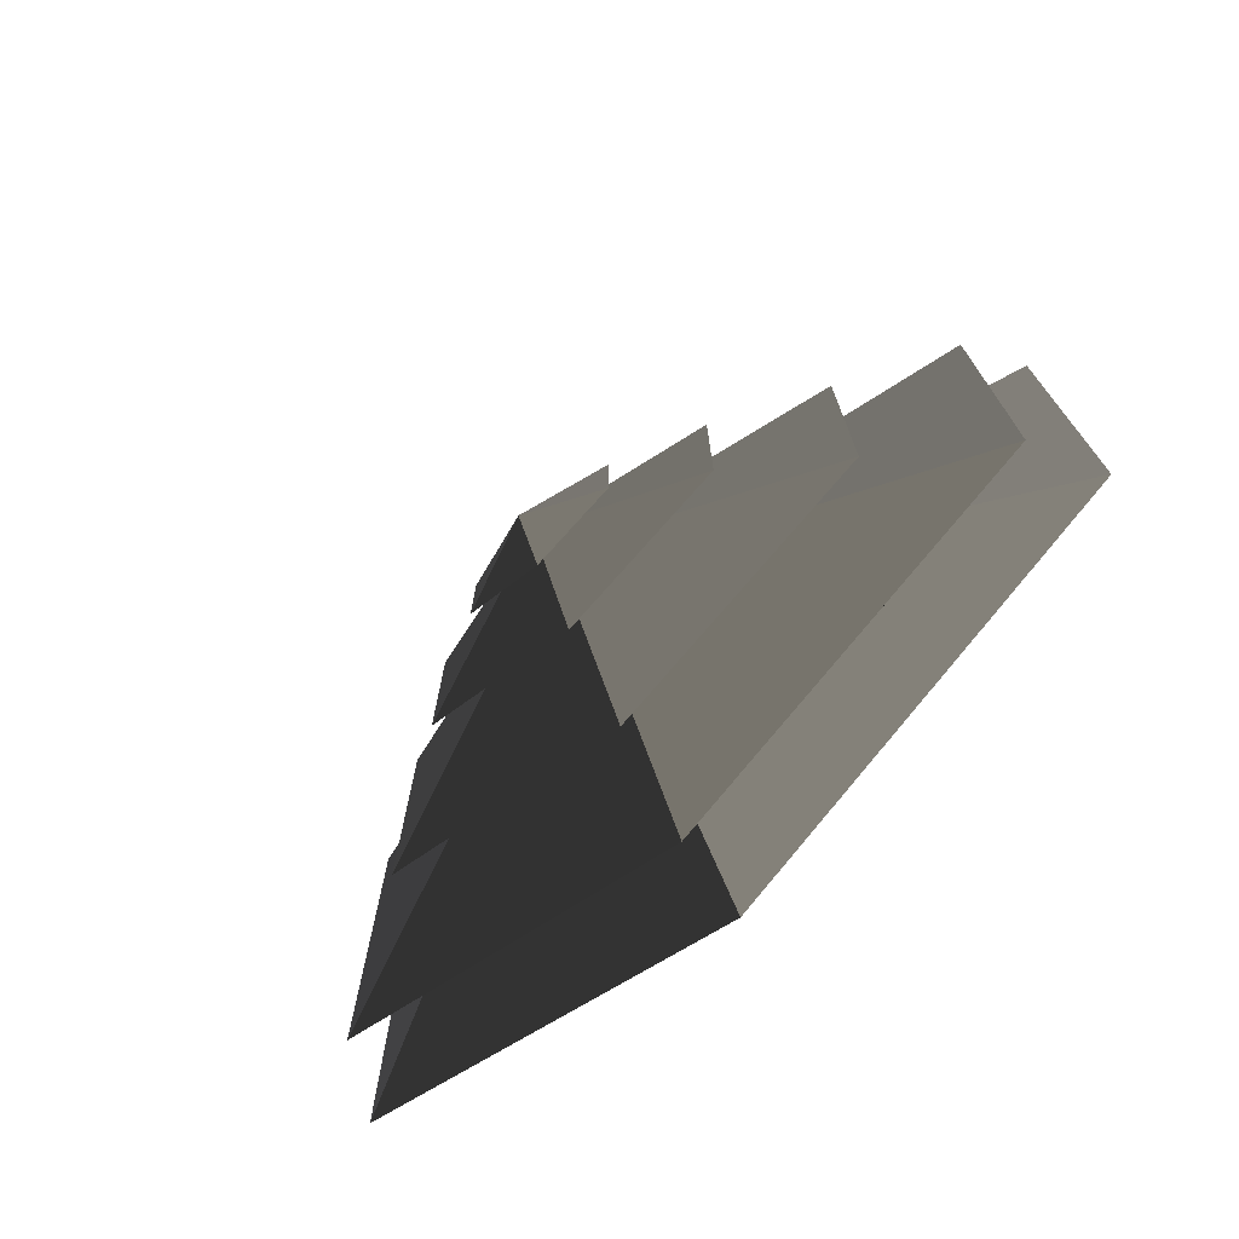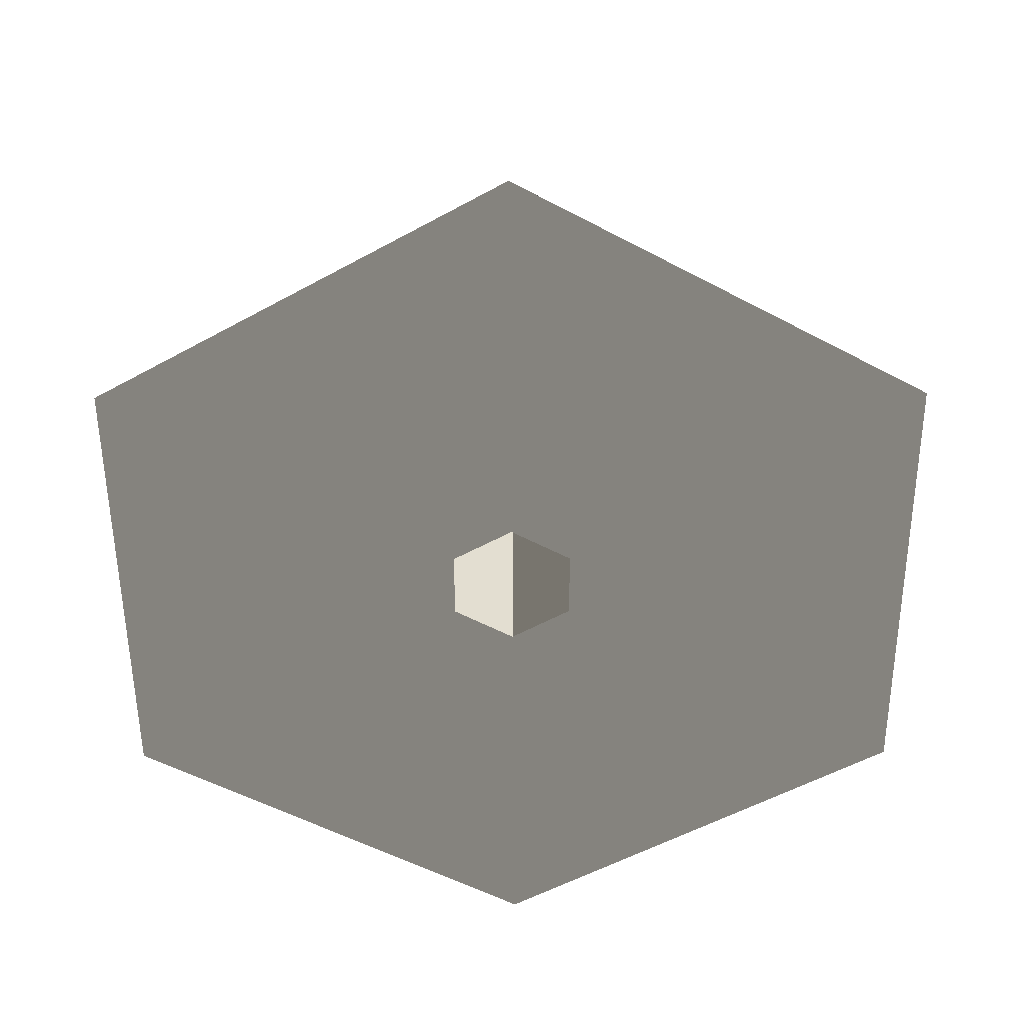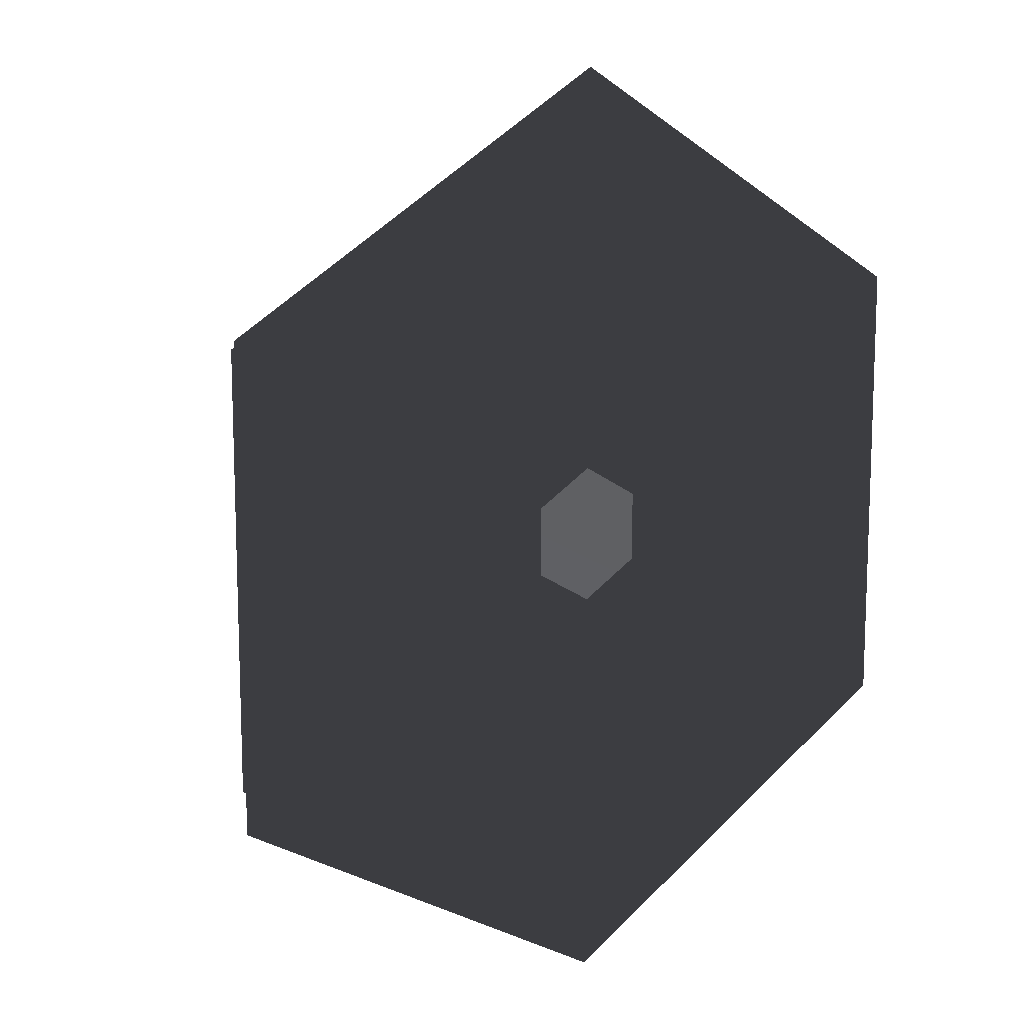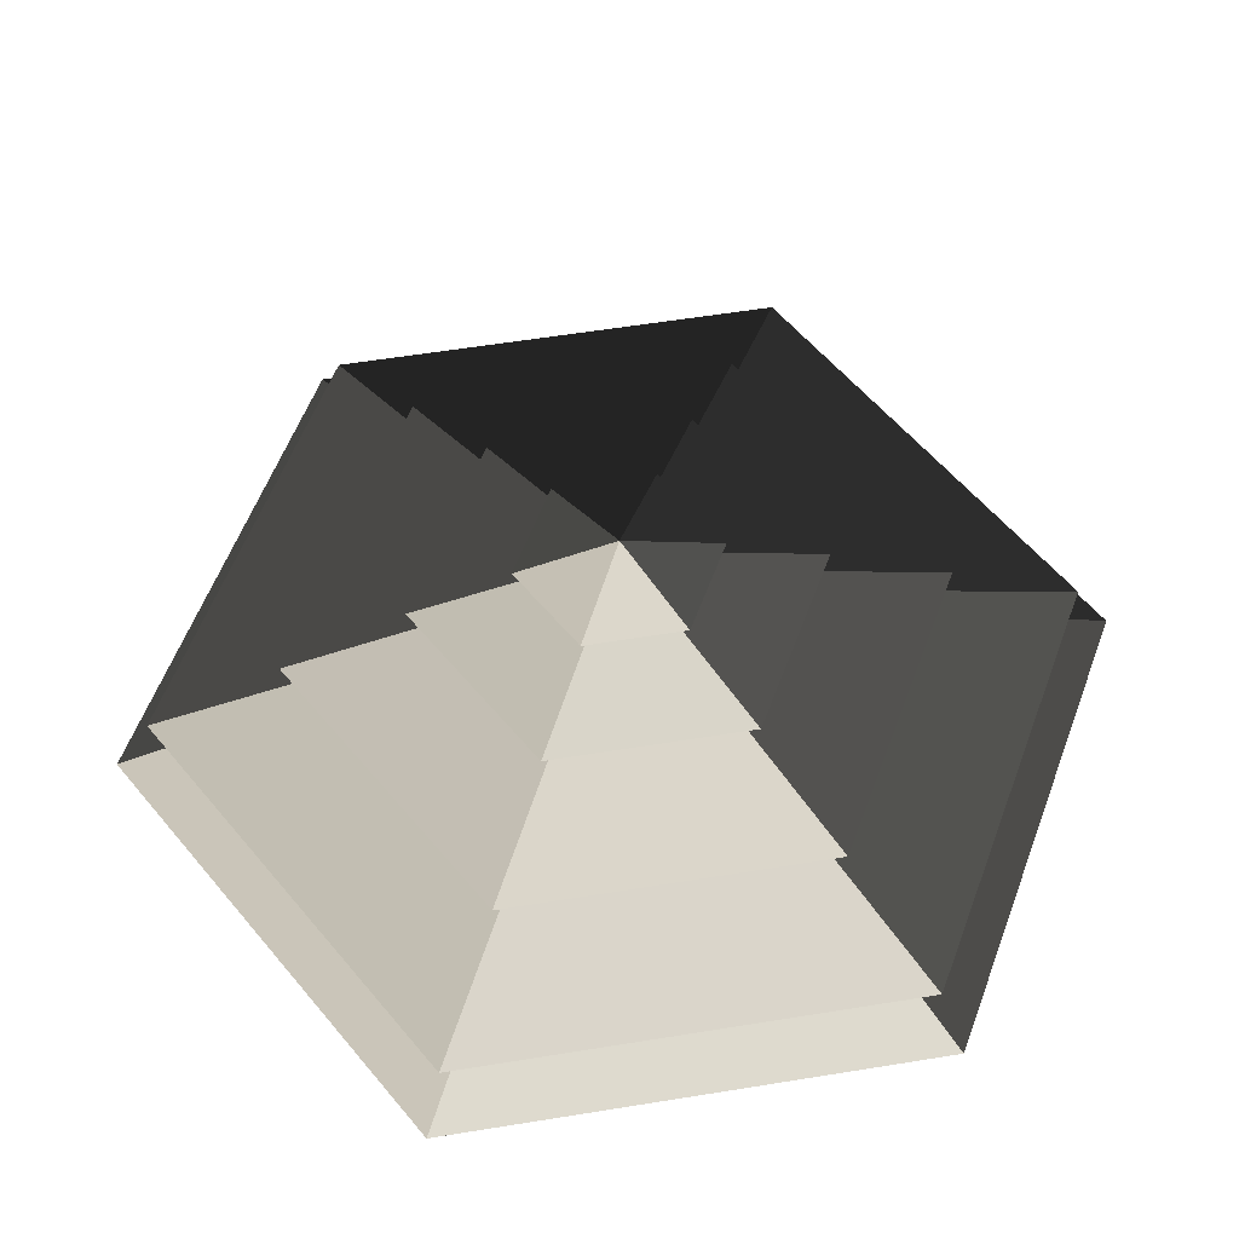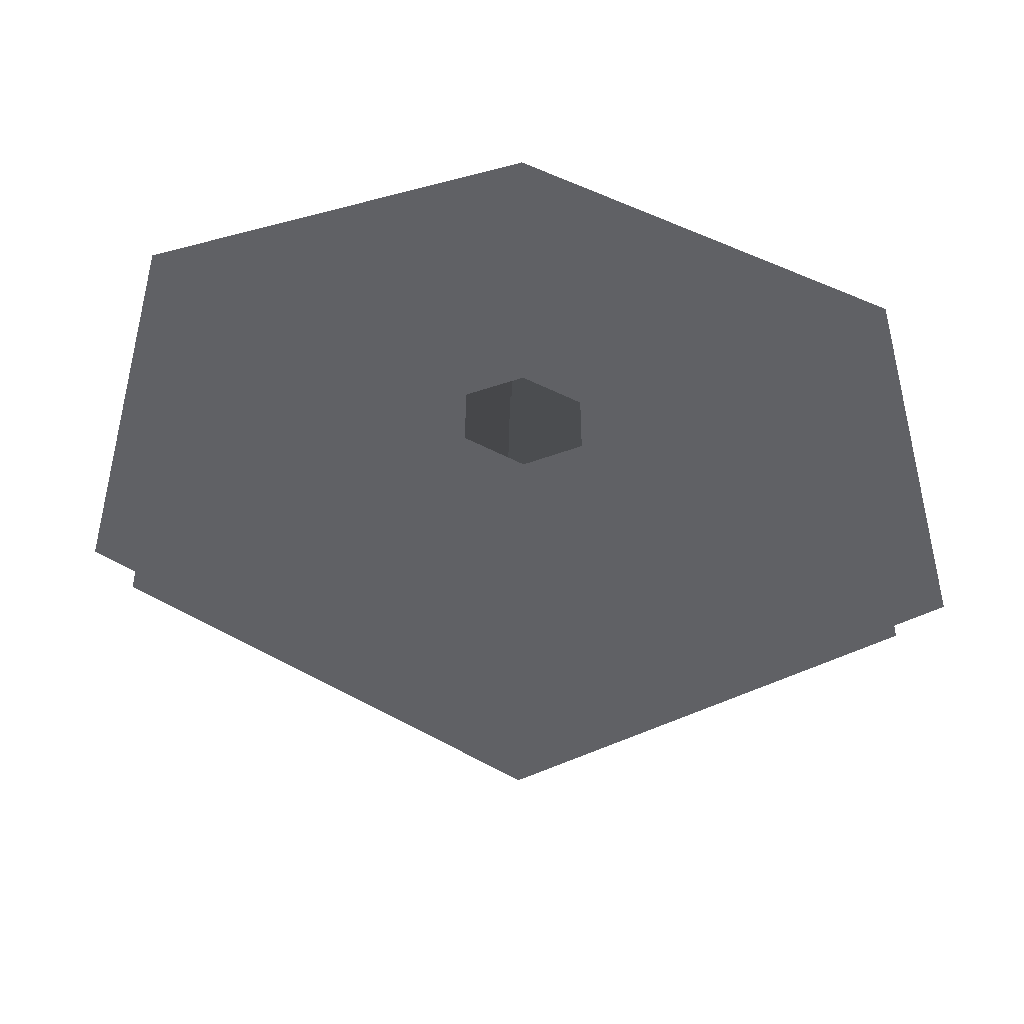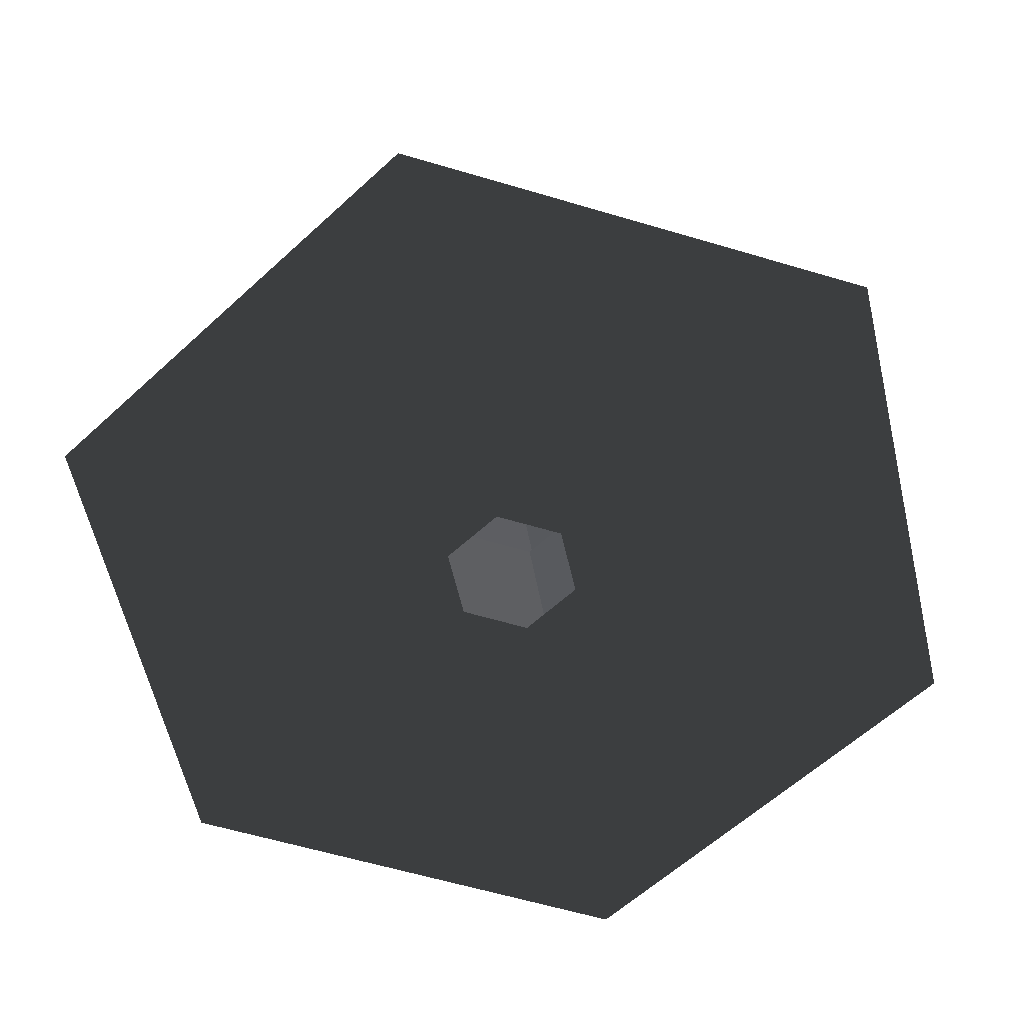
<metadata>
{"format":"obj","ext":"obj","renderer":"f3d","projection":"perspective","resolution":1024,"background":"white","views":[{"elev":-74.4,"azim":43.1,"up":"+Y"},{"elev":-53.9,"azim":60.4,"up":"+Z"},{"elev":12.6,"azim":143.4,"up":"+Y"},{"elev":58.5,"azim":20.5,"up":"+Z"},{"elev":-47.4,"azim":174.8,"up":"+Y"},{"elev":-60.7,"azim":-166.9,"up":"+Z"}]}
</metadata>
<code>
v -10.39 6 3.994
v -70.82 40.89 3.994
v -70.82 -40.89 3.994
v -10.39 -6 3.994
v 5.9e-05 12 3.994
v 5.9e-05 81.78 3.994
v 10.39 6 3.994
v 70.82 40.89 3.994
v 5.9e-05 -81.78 3.994
v 5.9e-05 -12 3.994
v 70.82 -40.89 3.994
v 10.39 -6 3.994
v 5.9e-05 81.78 3.994
v 5.9e-05 51.36 14.77
v -44.48 25.68 14.77
v -70.82 40.89 3.994
v -44.48 25.68 14.77
v -65.28 37.69 14.77
v -65.28 -37.69 14.77
v -44.48 -25.68 14.77
v 5.9e-05 51.36 14.77
v 5.9e-05 75.38 14.77
v 44.48 25.68 14.77
v 65.28 37.69 14.77
v 5.9e-05 -75.38 14.77
v 5.9e-05 -51.36 14.77
v 65.28 -37.69 14.77
v 44.48 -25.68 14.77
v -70.82 -40.89 3.994
v -44.48 -25.68 14.77
v 5.9e-05 -51.36 14.77
v 5.9e-05 -81.78 3.994
v 70.82 -40.89 3.994
v 44.48 -25.68 14.77
v 44.48 25.68 14.77
v 70.82 40.89 3.994
v -70.82 40.89 3.994
v -44.48 25.68 14.77
v -44.48 -25.68 14.77
v -70.82 -40.89 3.994
v 5.9e-05 -81.78 3.994
v 5.9e-05 -51.36 14.77
v 44.48 -25.68 14.77
v 70.82 -40.89 3.994
v 70.82 40.89 3.994
v 44.48 25.68 14.77
v 5.9e-05 51.36 14.77
v 5.9e-05 81.78 3.994
v 5.9e-05 75.38 14.77
v 5.9e-05 33.42 26.26
v -28.94 16.71 26.26
v -65.28 37.69 14.77
v -28.94 16.71 26.26
v -46.13 26.63 26.26
v -46.13 -26.63 26.26
v -28.94 -16.71 26.26
v 5.9e-05 33.42 26.26
v 5.9e-05 53.27 26.26
v 28.94 16.71 26.26
v 46.13 26.63 26.26
v 5.9e-05 -53.27 26.26
v 5.9e-05 -33.42 26.26
v 46.13 -26.63 26.26
v 28.94 -16.71 26.26
v -65.28 -37.69 14.77
v -28.94 -16.71 26.26
v 5.9e-05 -33.42 26.26
v 5.9e-05 -75.38 14.77
v 65.28 -37.69 14.77
v 28.94 -16.71 26.26
v 28.94 16.71 26.26
v 65.28 37.69 14.77
v -65.28 37.69 14.77
v -28.94 16.71 26.26
v -28.94 -16.71 26.26
v -65.28 -37.69 14.77
v 5.9e-05 -75.38 14.77
v 5.9e-05 -33.42 26.26
v 28.94 -16.71 26.26
v 65.28 -37.69 14.77
v 65.28 37.69 14.77
v 28.94 16.71 26.26
v 5.9e-05 33.42 26.26
v 5.9e-05 75.38 14.77
v -46.13 -26.63 26.26
v -13.19 -7.617 36.94
v 5.9e-05 -15.23 36.94
v 5.9e-05 -53.27 26.26
v 5.9e-05 -15.23 36.94
v 5.9e-05 -32.93 36.94
v 28.51 -16.46 36.94
v 13.19 -7.617 36.94
v -13.19 -7.617 36.94
v -28.51 -16.46 36.94
v 28.51 16.46 36.94
v 13.19 7.617 36.94
v 5.9e-05 32.93 36.94
v 5.9e-05 15.23 36.94
v -28.51 16.46 36.94
v -13.19 7.617 36.94
v 46.13 -26.63 26.26
v 13.19 -7.617 36.94
v 13.19 7.617 36.94
v 46.13 26.63 26.26
v -46.13 26.63 26.26
v -13.19 7.617 36.94
v -13.19 -7.617 36.94
v -46.13 -26.63 26.26
v 5.9e-05 -53.27 26.26
v 5.9e-05 -15.23 36.94
v 13.19 -7.617 36.94
v 46.13 -26.63 26.26
v 46.13 26.63 26.26
v 13.19 7.617 36.94
v 5.9e-05 15.23 36.94
v 5.9e-05 53.27 26.26
v 5.9e-05 53.27 26.26
v 5.9e-05 15.23 36.94
v -13.19 7.617 36.94
v -46.13 26.63 26.26
v 28.51 -16.46 36.94
v 5.388 -3.111 44.08
v 5.388 3.111 44.08
v 28.51 16.46 36.94
v 5.388 3.111 44.08
v 14.22 8.211 44.08
v 5.9e-05 16.42 44.08
v 5.9e-05 6.222 44.08
v -14.22 8.211 44.08
v -5.388 3.111 44.08
v 5.388 -3.111 44.08
v 14.22 -8.211 44.08
v -14.22 -8.211 44.08
v -5.388 -3.111 44.08
v 5.9e-05 -16.42 44.08
v 5.9e-05 -6.222 44.08
v -28.51 16.46 36.94
v -5.388 3.111 44.08
v -5.388 -3.111 44.08
v -28.51 -16.46 36.94
v 5.9e-05 -32.93 36.94
v 5.9e-05 -6.222 44.08
v 5.388 -3.111 44.08
v 28.51 -16.46 36.94
v 28.51 16.46 36.94
v 5.388 3.111 44.08
v 5.9e-05 6.222 44.08
v 5.9e-05 32.93 36.94
v 5.9e-05 32.93 36.94
v 5.9e-05 6.222 44.08
v -5.388 3.111 44.08
v -28.51 16.46 36.94
v -28.51 -16.46 36.94
v -5.388 -3.111 44.08
v 5.9e-05 -6.222 44.08
v 5.9e-05 -32.93 36.94
v -14.22 8.211 44.08
v 5.9e-05 2.571e-06 48.94
v -14.22 -8.211 44.08
v 5.9e-05 -16.42 44.08
v 5.9e-05 2.571e-06 48.94
v 14.22 -8.211 44.08
v 14.22 8.211 44.08
v 5.9e-05 2.571e-06 48.94
v 5.9e-05 16.42 44.08
v 5.9e-05 16.42 44.08
v 5.9e-05 2.571e-06 48.94
v -14.22 8.211 44.08
v -14.22 -8.211 44.08
v 5.9e-05 2.571e-06 48.94
v 5.9e-05 -16.42 44.08
v 14.22 -8.211 44.08
v 5.9e-05 2.571e-06 48.94
v 14.22 8.211 44.08
g Cylinder_052_2038_42
f 1 3 2
f 1 4 3
f 5 1 2
f 5 2 6
f 7 5 6
f 7 6 8
f 4 9 3
f 4 10 9
f 10 11 9
f 10 12 11
f 12 8 11
f 12 7 8
f 13 15 14
f 13 16 15
f 17 19 18
f 17 20 19
f 21 17 18
f 21 18 22
f 23 21 22
f 23 22 24
f 20 25 19
f 20 26 25
f 26 27 25
f 26 28 27
f 28 24 27
f 28 23 24
f 29 31 30
f 29 32 31
f 33 35 34
f 33 36 35
f 37 39 38
f 37 40 39
f 41 43 42
f 41 44 43
f 45 47 46
f 45 48 47
f 49 51 50
f 49 52 51
f 53 55 54
f 53 56 55
f 57 53 54
f 57 54 58
f 59 57 58
f 59 58 60
f 56 61 55
f 56 62 61
f 62 63 61
f 62 64 63
f 64 60 63
f 64 59 60
f 65 67 66
f 65 68 67
f 69 71 70
f 69 72 71
f 73 75 74
f 73 76 75
f 77 79 78
f 77 80 79
f 81 83 82
f 81 84 83
f 85 87 86
f 85 88 87
f 89 91 90
f 89 92 91
f 93 89 90
f 93 90 94
f 92 95 91
f 92 96 95
f 96 97 95
f 96 98 97
f 98 99 97
f 98 100 99
f 100 94 99
f 100 93 94
f 101 103 102
f 101 104 103
f 105 107 106
f 105 108 107
f 109 111 110
f 109 112 111
f 113 115 114
f 113 116 115
f 117 119 118
f 117 120 119
f 121 123 122
f 121 124 123
f 125 127 126
f 125 128 127
f 128 129 127
f 128 130 129
f 131 125 126
f 131 126 132
f 130 133 129
f 130 134 133
f 134 135 133
f 134 136 135
f 136 132 135
f 136 131 132
f 137 139 138
f 137 140 139
f 141 143 142
f 141 144 143
f 145 147 146
f 145 148 147
f 149 151 150
f 149 152 151
f 153 155 154
f 153 156 155
f 157 159 158
f 160 162 161
f 163 165 164
f 166 168 167
f 169 171 170
f 172 174 173

</code>
